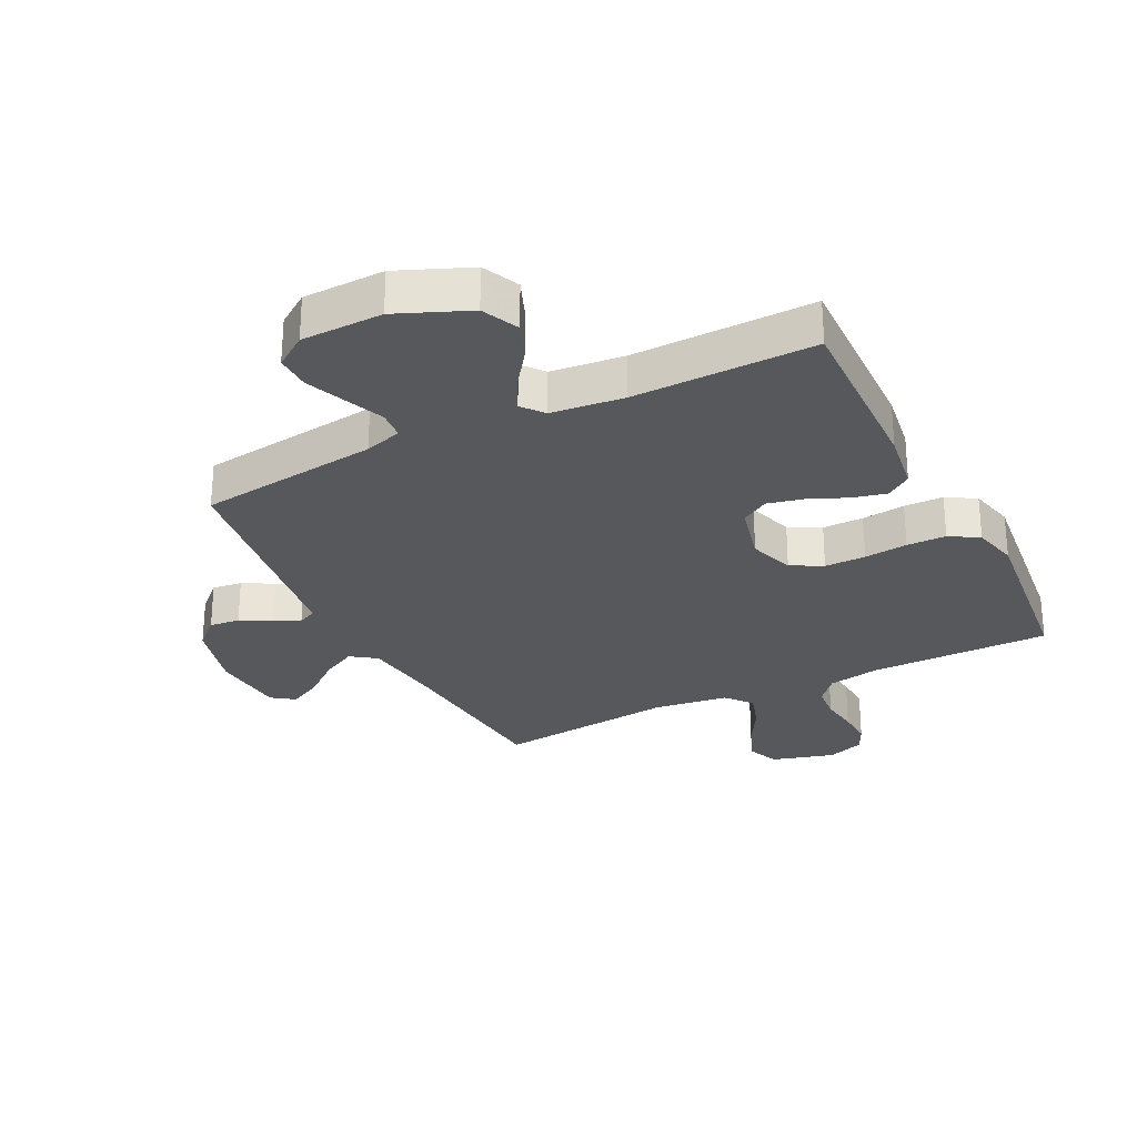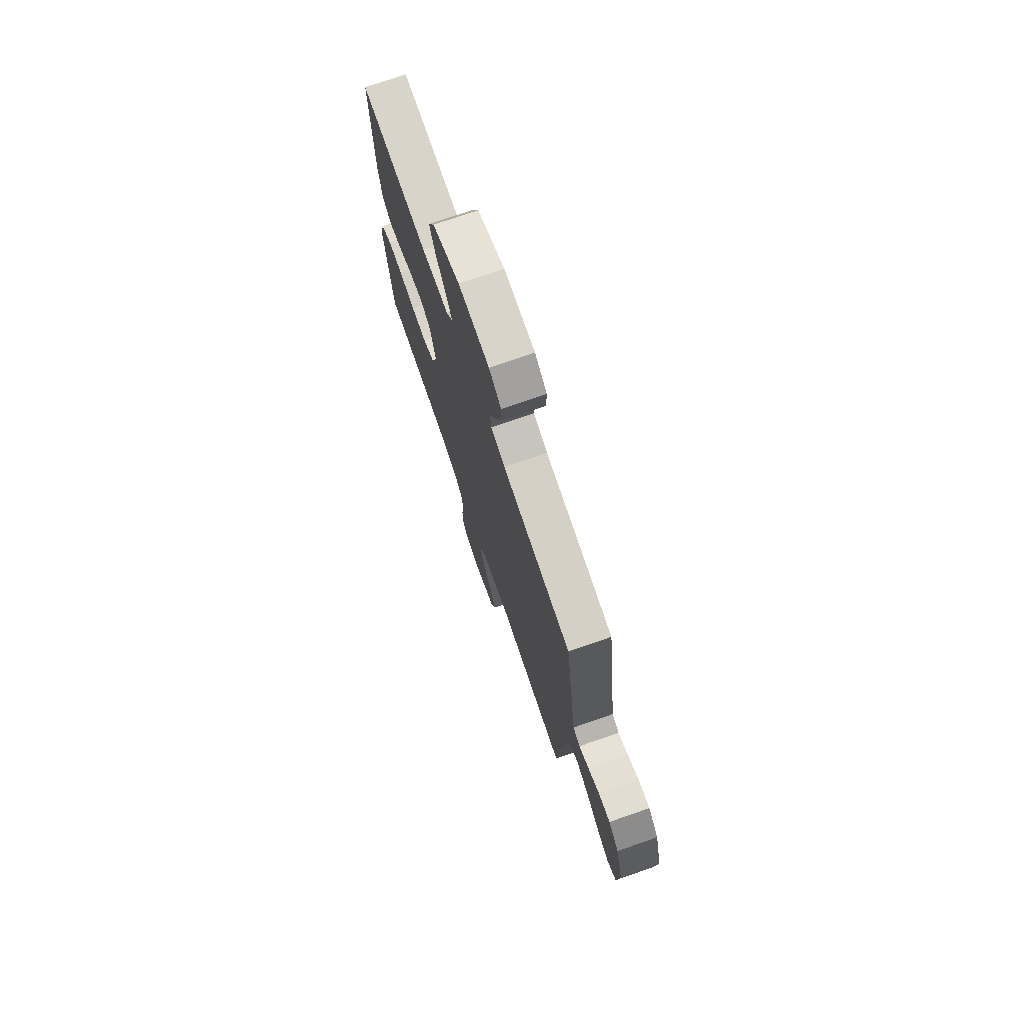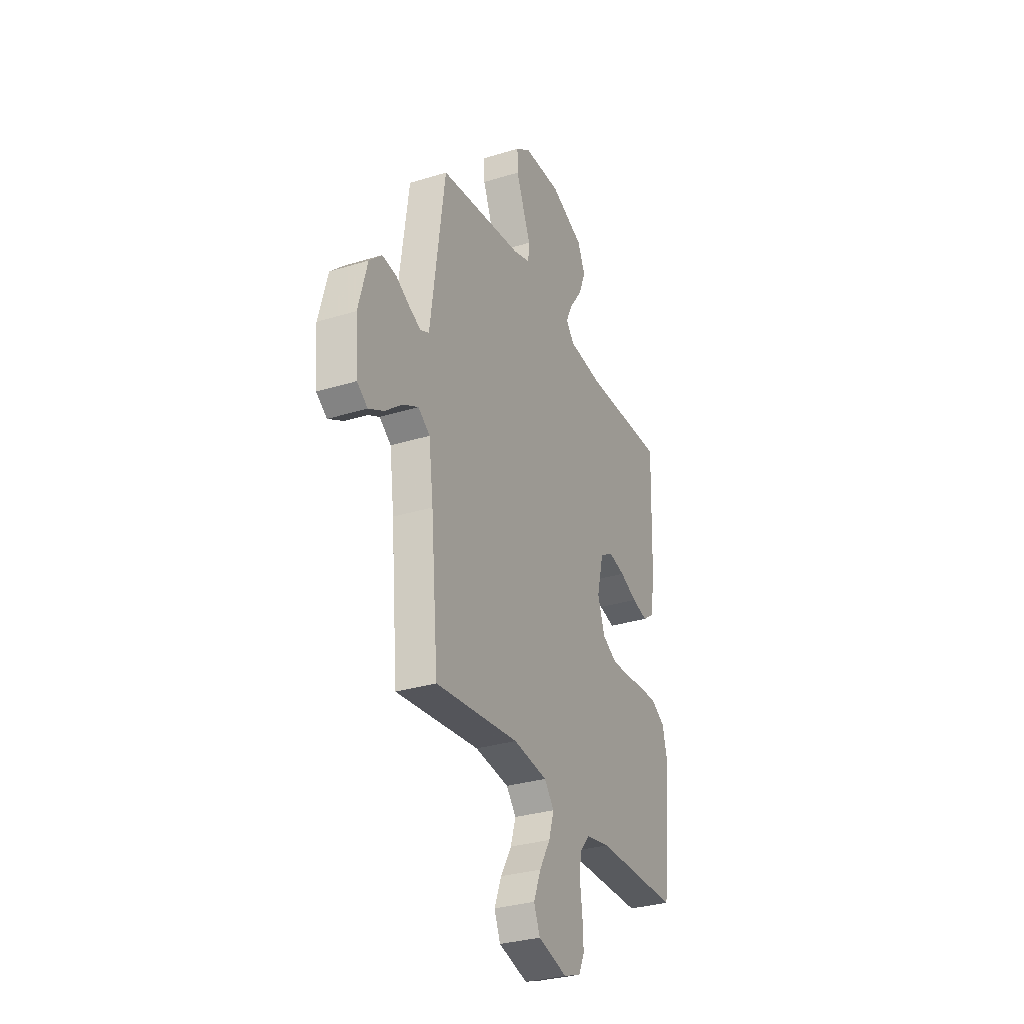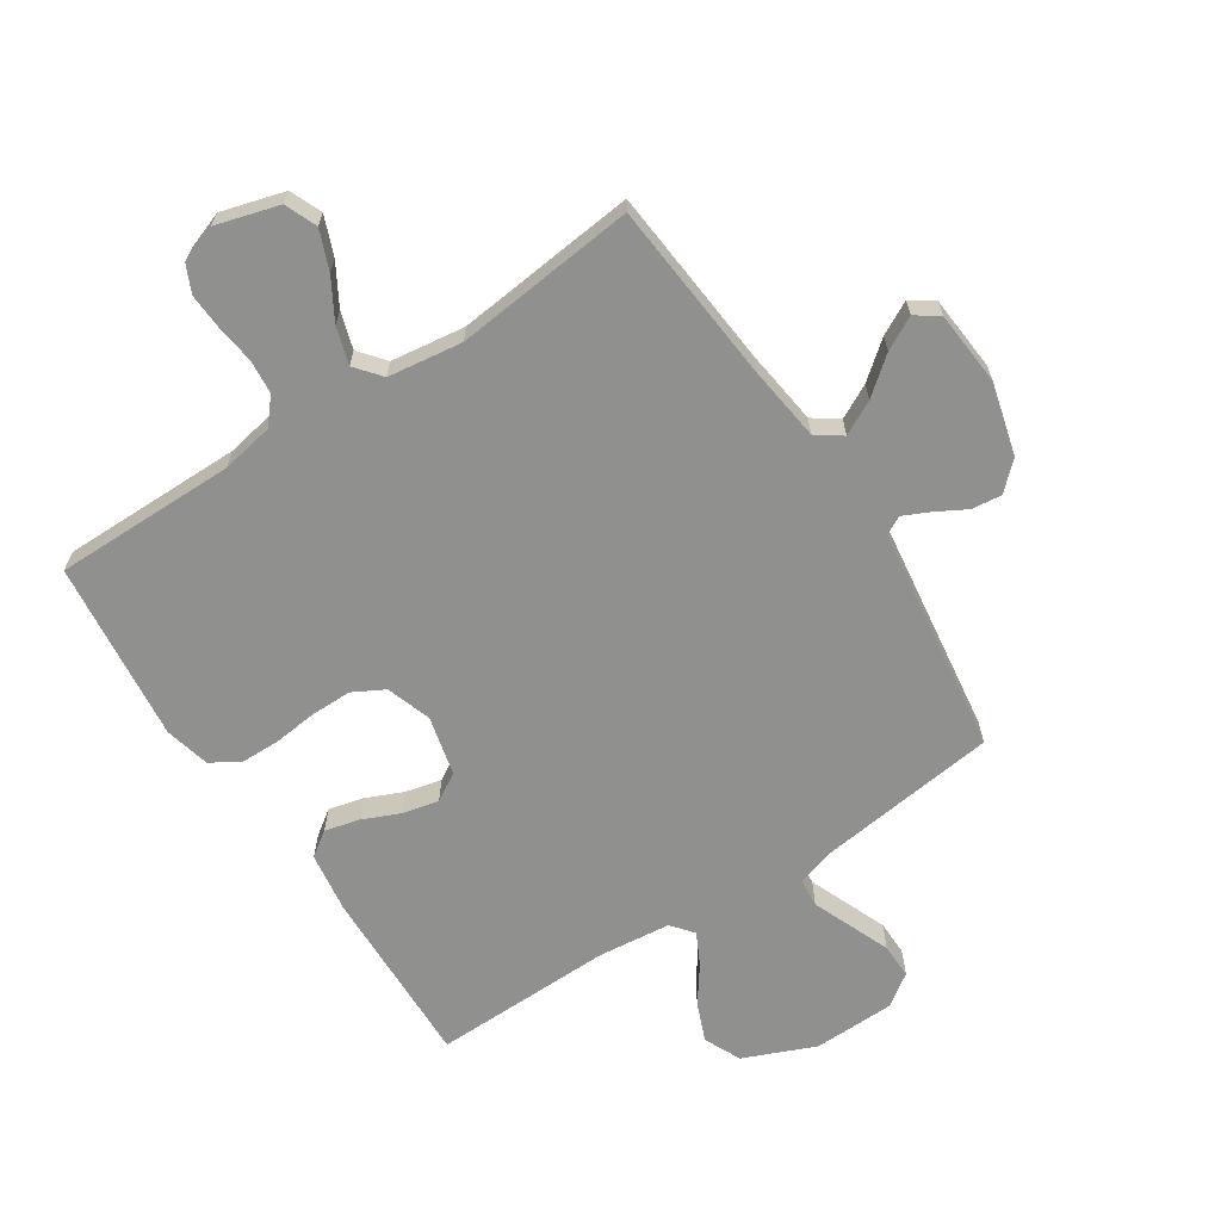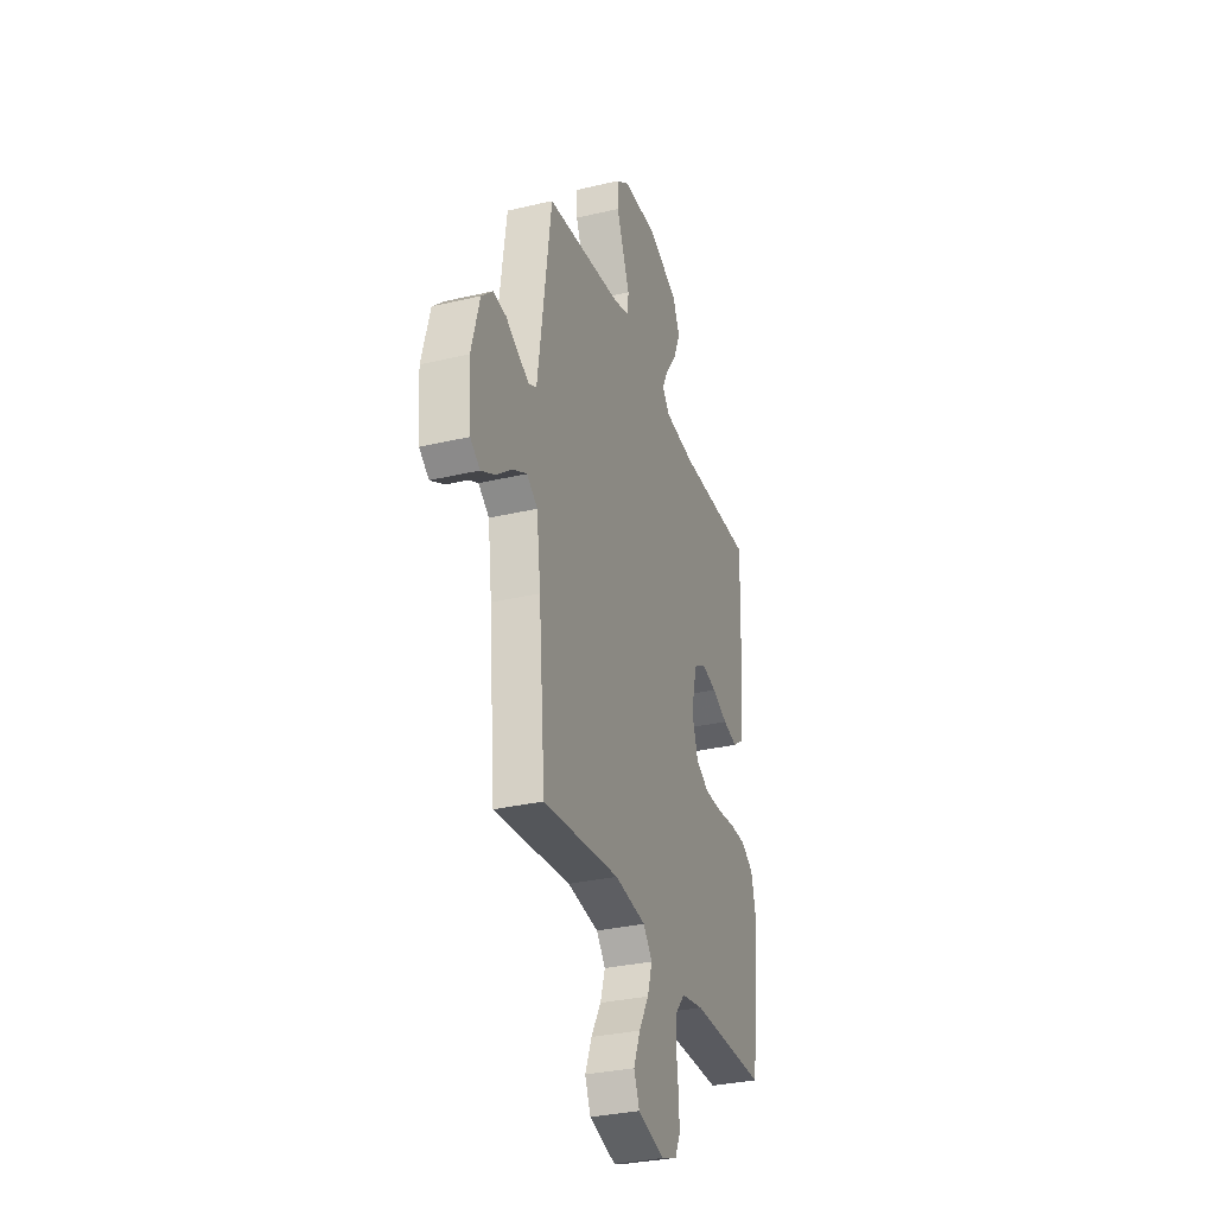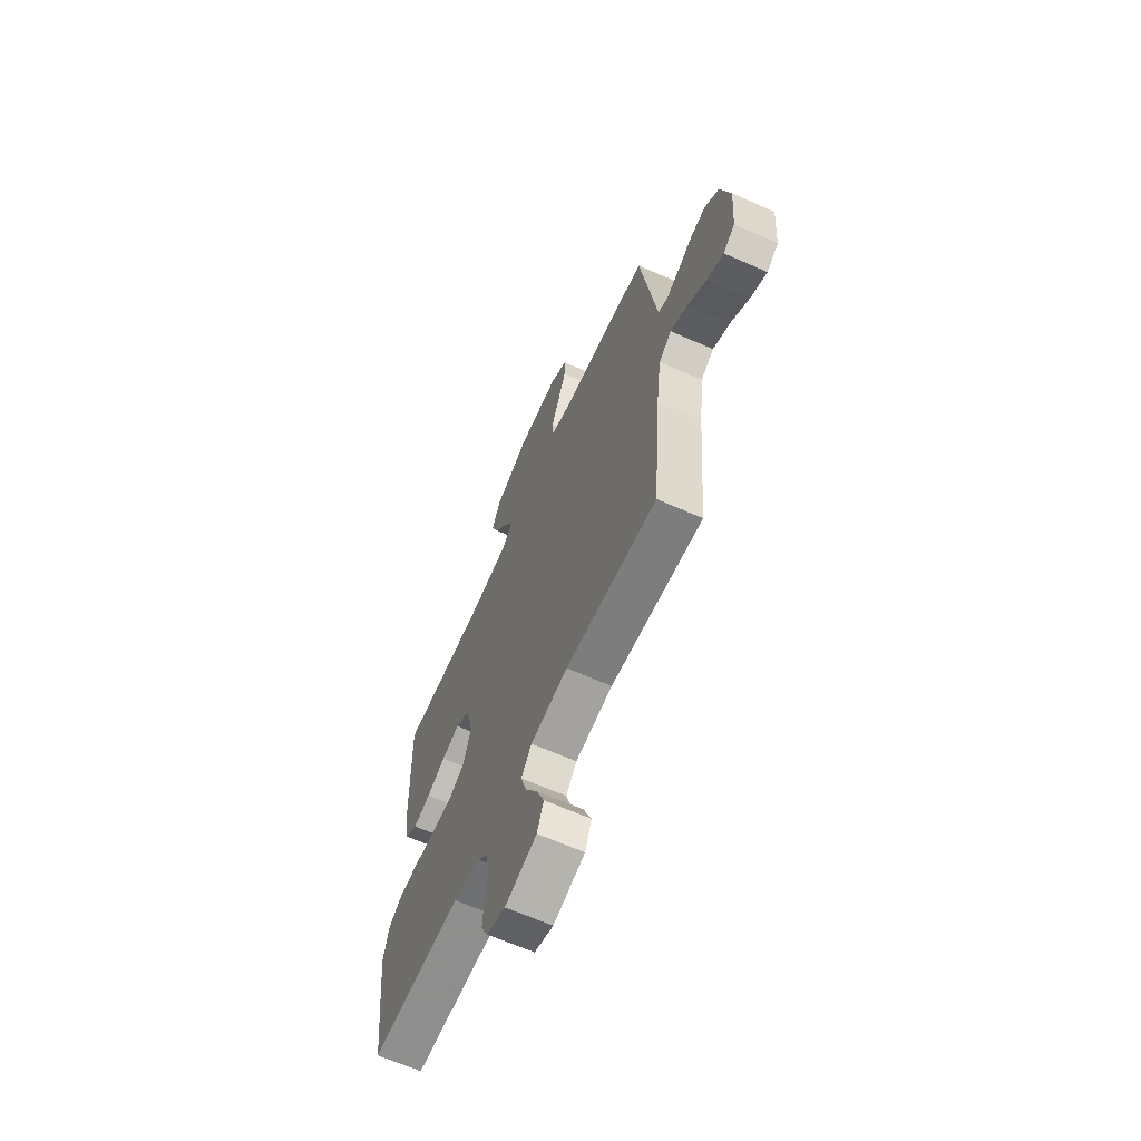
<metadata>
{"format":"obj","ext":"obj","renderer":"f3d","projection":"perspective","resolution":1024,"background":"white","views":[{"elev":-28.0,"azim":26.7,"up":"+Y"},{"elev":74.5,"azim":-109.1,"up":"+Z"},{"elev":-30.9,"azim":-66.1,"up":"+Z"},{"elev":-65.5,"azim":-146.7,"up":"+Y"},{"elev":-31.7,"azim":-71.6,"up":"+Z"},{"elev":-64.9,"azim":-114.0,"up":"+Z"}]}
</metadata>
<code>
v -0.5 0.07 0.5
v -0.2 0.07 0.537
v -0.138 0.07 0.556
v -0.134 0.07 0.603
v -0.16 0.07 0.667
v -0.187 0.07 0.734
v -0.188 0.07 0.792
v -0.135 0.07 0.829
v 0 0.07 0.832
v 0.119 0.07 0.782
v 0.147 0.07 0.721
v 0.121 0.07 0.657
v 0.077 0.07 0.596
v 0.051 0.07 0.544
v 0.08 0.07 0.508
v 0.2 0.07 0.495
v 0.5 0.07 0.5
v 0.491 0.07 0.2
v 0.476 0.07 0.1
v 0.435 0.07 0.071
v 0.378 0.07 0.085
v 0.316 0.07 0.112
v 0.256 0.07 0.126
v 0.21 0.07 0.098
v 0.186 0.07 0
v 0.211 0.07 -0.075
v 0.263 0.07 -0.103
v 0.331 0.07 -0.103
v 0.403 0.07 -0.095
v 0.468 0.07 -0.096
v 0.516 0.07 -0.125
v 0.534 0.07 -0.2
v 0.5 0.07 -0.5
v 0.2 0.07 -0.499
v 0.113 0.07 -0.515
v 0.077 0.07 -0.557
v 0.072 0.07 -0.614
v 0.08 0.07 -0.678
v 0.083 0.07 -0.737
v 0.062 0.07 -0.782
v 0 0.07 -0.804
v -0.104 0.07 -0.774
v -0.126 0.07 -0.721
v -0.1 0.07 -0.656
v -0.061 0.07 -0.589
v -0.042 0.07 -0.528
v -0.077 0.07 -0.485
v -0.2 0.07 -0.468
v -0.5 0.07 -0.5
v -0.526 0.07 -0.2
v -0.542 0.07 -0.074
v -0.584 0.07 -0.044
v -0.64 0.07 -0.073
v -0.701 0.07 -0.122
v -0.756 0.07 -0.151
v -0.794 0.07 -0.124
v -0.804 0.07 0
v -0.772 0.07 0.119
v -0.727 0.07 0.161
v -0.677 0.07 0.155
v -0.627 0.07 0.127
v -0.584 0.07 0.107
v -0.553 0.07 0.122
v -0.542 0.07 0.2
v -0.5 0 0.5
v -0.2 0 0.537
v -0.138 0 0.556
v -0.134 0 0.603
v -0.16 0 0.667
v -0.187 0 0.734
v -0.188 0 0.792
v -0.135 0 0.829
v 0 0 0.832
v 0.119 0 0.782
v 0.147 0 0.721
v 0.121 0 0.657
v 0.077 0 0.596
v 0.051 0 0.544
v 0.08 0 0.508
v 0.2 0 0.495
v 0.5 0 0.5
v 0.491 0 0.2
v 0.476 0 0.1
v 0.435 0 0.071
v 0.378 0 0.085
v 0.316 0 0.112
v 0.256 0 0.126
v 0.21 0 0.098
v 0.186 0 0
v 0.211 0 -0.075
v 0.263 0 -0.103
v 0.331 0 -0.103
v 0.403 0 -0.095
v 0.468 0 -0.096
v 0.516 0 -0.125
v 0.534 0 -0.2
v 0.5 0 -0.5
v 0.2 0 -0.499
v 0.113 0 -0.515
v 0.077 0 -0.557
v 0.072 0 -0.614
v 0.08 0 -0.678
v 0.083 0 -0.737
v 0.062 0 -0.782
v 0 0 -0.804
v -0.104 0 -0.774
v -0.126 0 -0.721
v -0.1 0 -0.656
v -0.061 0 -0.589
v -0.042 0 -0.528
v -0.077 0 -0.485
v -0.2 0 -0.468
v -0.5 0 -0.5
v -0.526 0 -0.2
v -0.542 0 -0.074
v -0.584 0 -0.044
v -0.64 0 -0.073
v -0.701 0 -0.122
v -0.756 0 -0.151
v -0.794 0 -0.124
v -0.804 0 0
v -0.772 0 0.119
v -0.727 0 0.161
v -0.677 0 0.155
v -0.627 0 0.127
v -0.584 0 0.107
v -0.553 0 0.122
v -0.542 0 0.2
f 59 60 61
f 58 59 61
f 57 58 61
f 56 57 61
f 55 56 61
f 54 55 61
f 53 54 61
f 52 53 61 62
f 51 52 62 63
f 48 49 50
f 51 63 64
f 50 51 64
f 48 50 64
f 47 48 64
f 43 44 45
f 42 43 45
f 41 42 45
f 40 41 45
f 39 40 45
f 38 39 45
f 37 38 45
f 36 37 45 46
f 64 1 2
f 47 64 2
f 46 47 2
f 36 46 2
f 35 36 2
f 32 33 34
f 31 32 34
f 30 31 34
f 29 30 34
f 28 29 34
f 20 21 22
f 19 20 22
f 18 19 22
f 17 18 22
f 16 17 22
f 15 16 22 23
f 14 15 23 24
f 11 12 13
f 10 11 13
f 9 10 13
f 8 9 13
f 7 8 13
f 6 7 13
f 5 6 13
f 4 5 13
f 3 4 13 14
f 14 24 25
f 3 14 25
f 2 3 25
f 27 28 34 35
f 26 27 35
f 2 25 26 35
f 125 124 123
f 125 123 122
f 125 122 121
f 125 121 120
f 125 120 119
f 125 119 118
f 125 118 117
f 126 125 117 116
f 127 126 116 115
f 114 113 112
f 128 127 115
f 128 115 114
f 128 114 112
f 128 112 111
f 109 108 107
f 109 107 106
f 109 106 105
f 109 105 104
f 109 104 103
f 109 103 102
f 109 102 101
f 110 109 101 100
f 66 65 128
f 66 128 111
f 66 111 110
f 66 110 100
f 66 100 99
f 98 97 96
f 98 96 95
f 98 95 94
f 98 94 93
f 98 93 92
f 86 85 84
f 86 84 83
f 86 83 82
f 86 82 81
f 86 81 80
f 87 86 80 79
f 88 87 79 78
f 77 76 75
f 77 75 74
f 77 74 73
f 77 73 72
f 77 72 71
f 77 71 70
f 77 70 69
f 77 69 68
f 78 77 68 67
f 89 88 78
f 89 78 67
f 89 67 66
f 99 98 92 91
f 99 91 90
f 99 90 89 66
f 1 65 66 2
f 2 66 67 3
f 3 67 68 4
f 4 68 69 5
f 5 69 70 6
f 6 70 71 7
f 7 71 72 8
f 8 72 73 9
f 9 73 74 10
f 10 74 75 11
f 11 75 76 12
f 12 76 77 13
f 13 77 78 14
f 14 78 79 15
f 15 79 80 16
f 16 80 81 17
f 17 81 82 18
f 18 82 83 19
f 19 83 84 20
f 20 84 85 21
f 21 85 86 22
f 22 86 87 23
f 23 87 88 24
f 24 88 89 25
f 25 89 90 26
f 26 90 91 27
f 27 91 92 28
f 28 92 93 29
f 29 93 94 30
f 30 94 95 31
f 31 95 96 32
f 32 96 97 33
f 33 97 98 34
f 34 98 99 35
f 35 99 100 36
f 36 100 101 37
f 37 101 102 38
f 38 102 103 39
f 39 103 104 40
f 40 104 105 41
f 41 105 106 42
f 42 106 107 43
f 43 107 108 44
f 44 108 109 45
f 45 109 110 46
f 46 110 111 47
f 47 111 112 48
f 48 112 113 49
f 49 113 114 50
f 50 114 115 51
f 51 115 116 52
f 52 116 117 53
f 53 117 118 54
f 54 118 119 55
f 55 119 120 56
f 56 120 121 57
f 57 121 122 58
f 58 122 123 59
f 59 123 124 60
f 60 124 125 61
f 61 125 126 62
f 62 126 127 63
f 63 127 128 64
f 64 128 65 1

</code>
